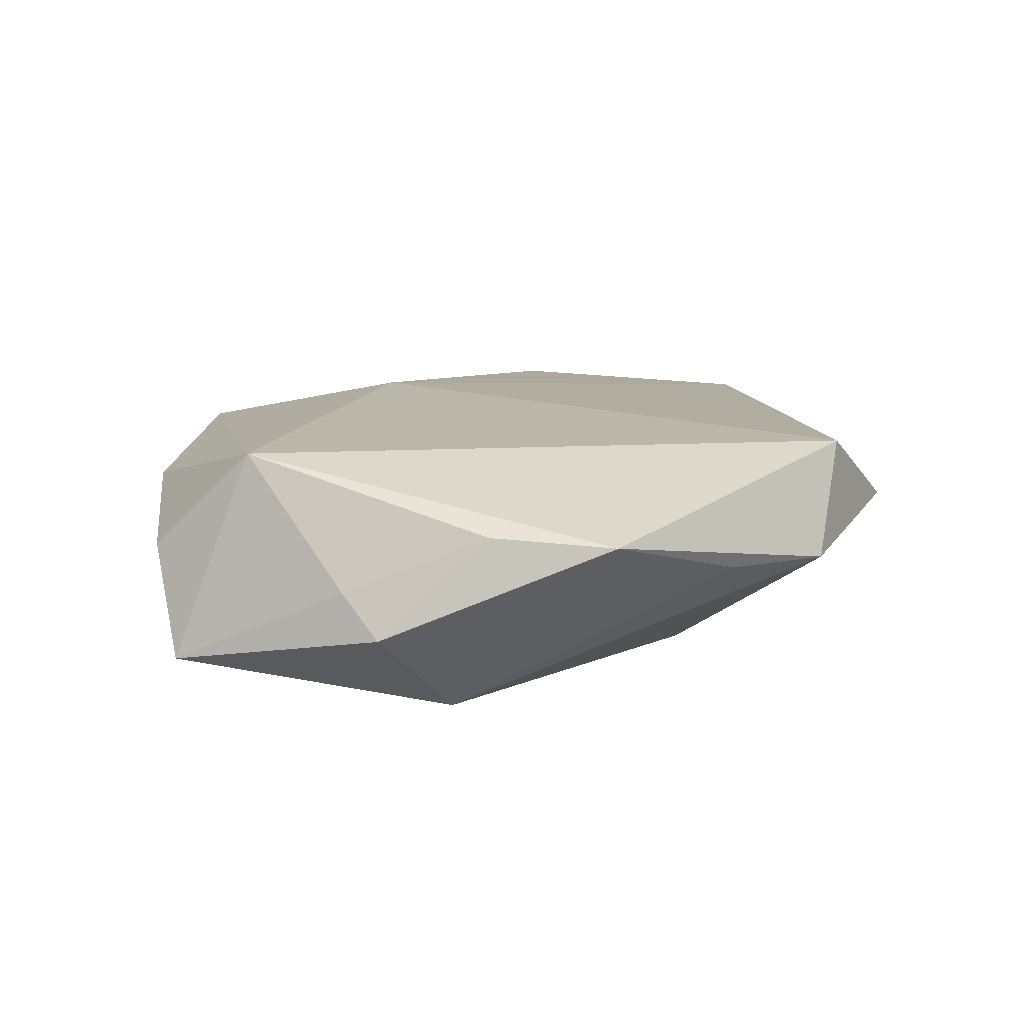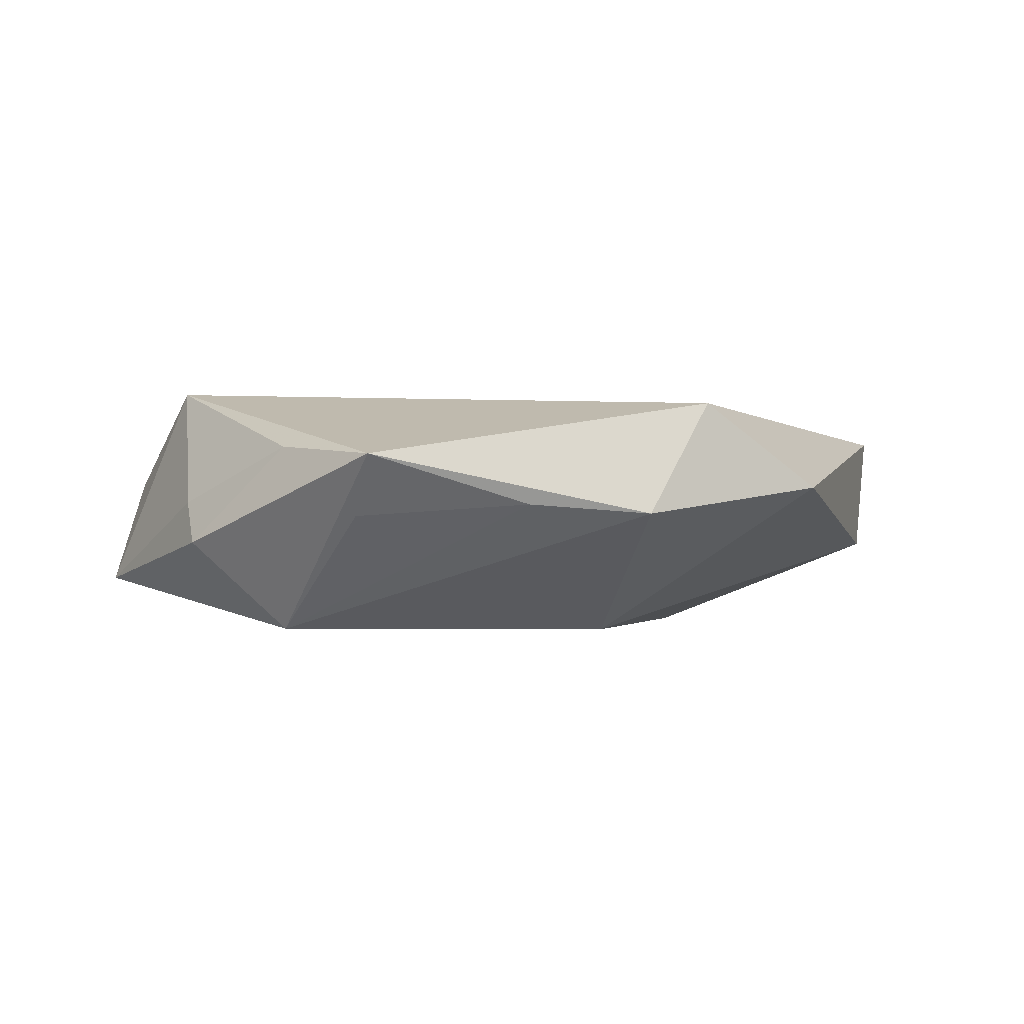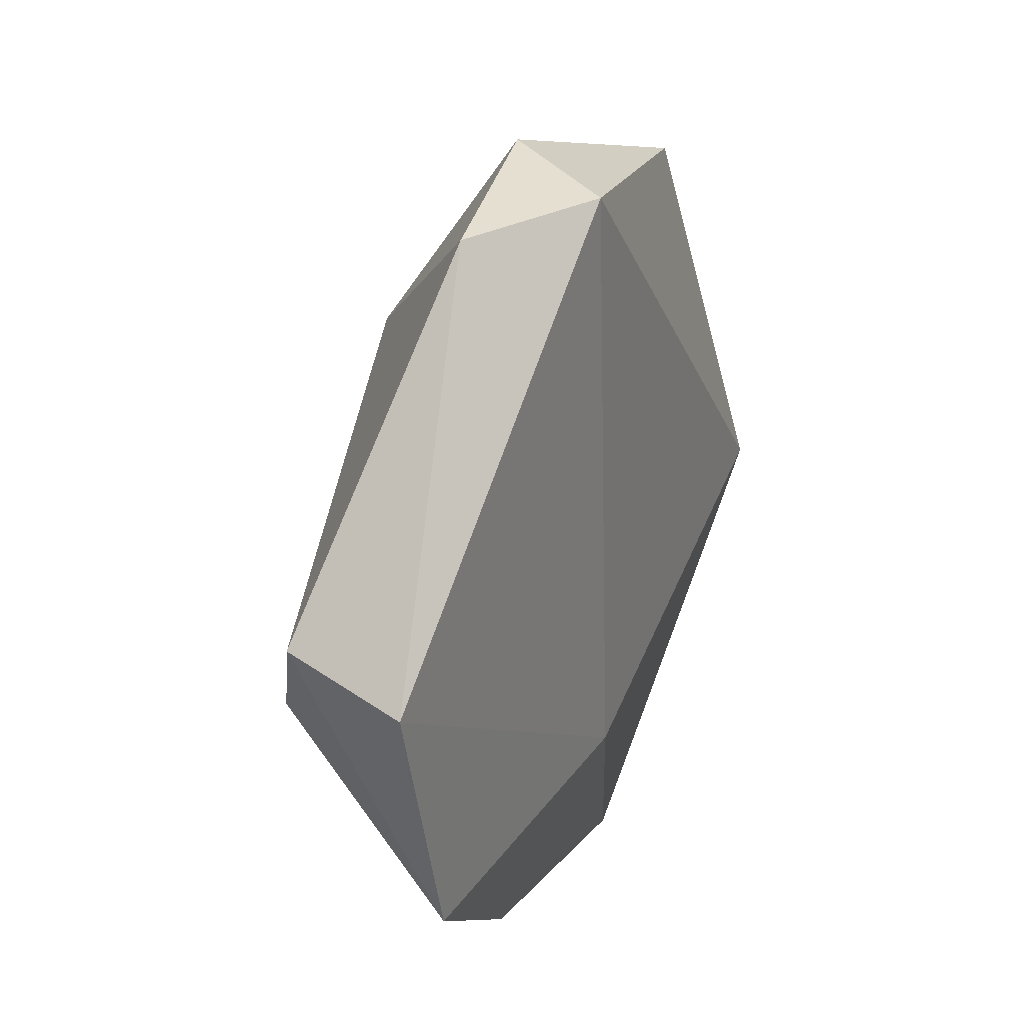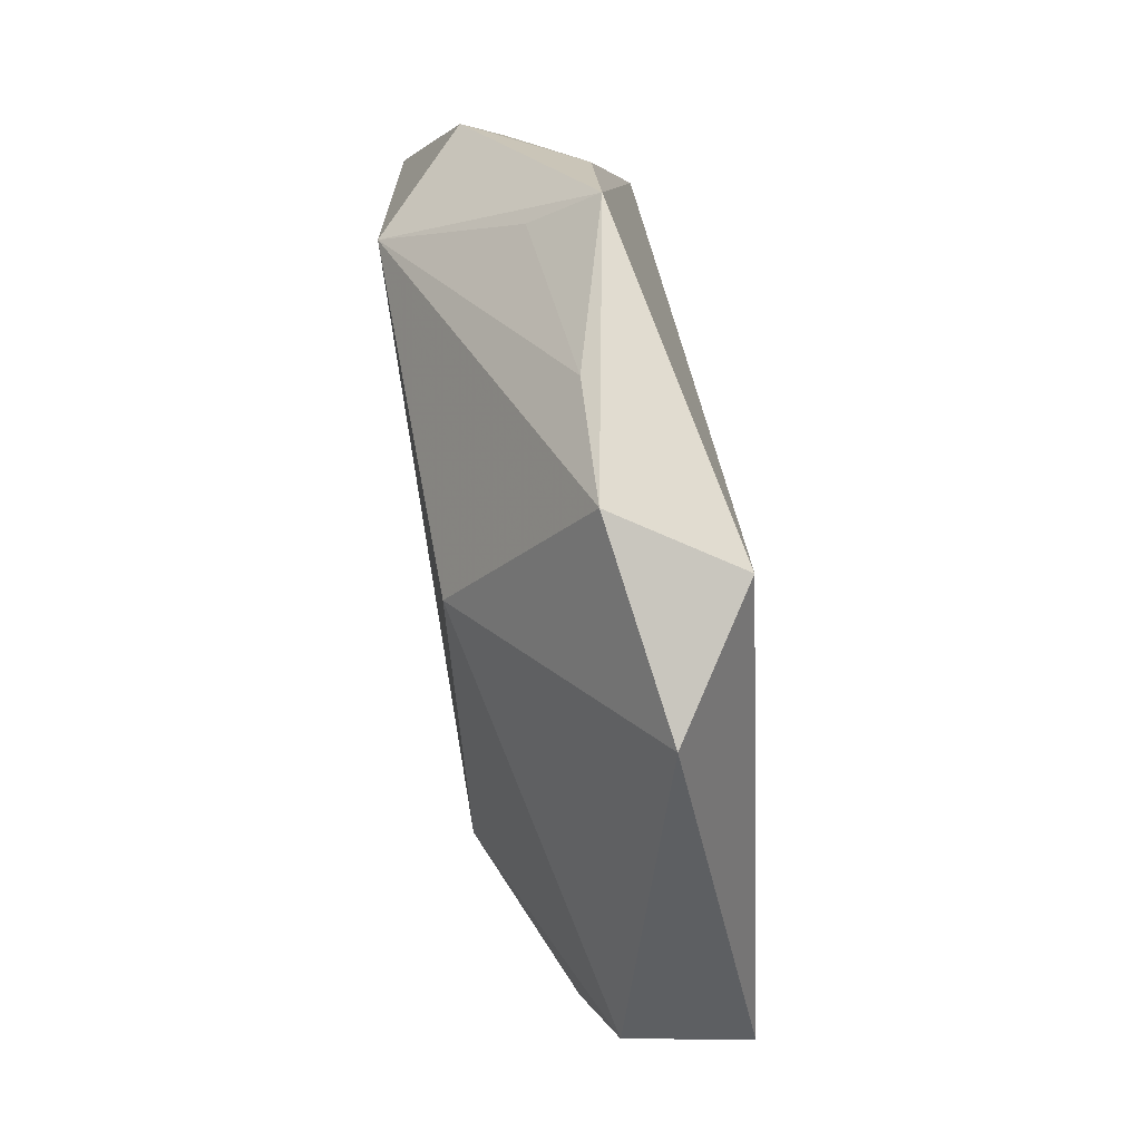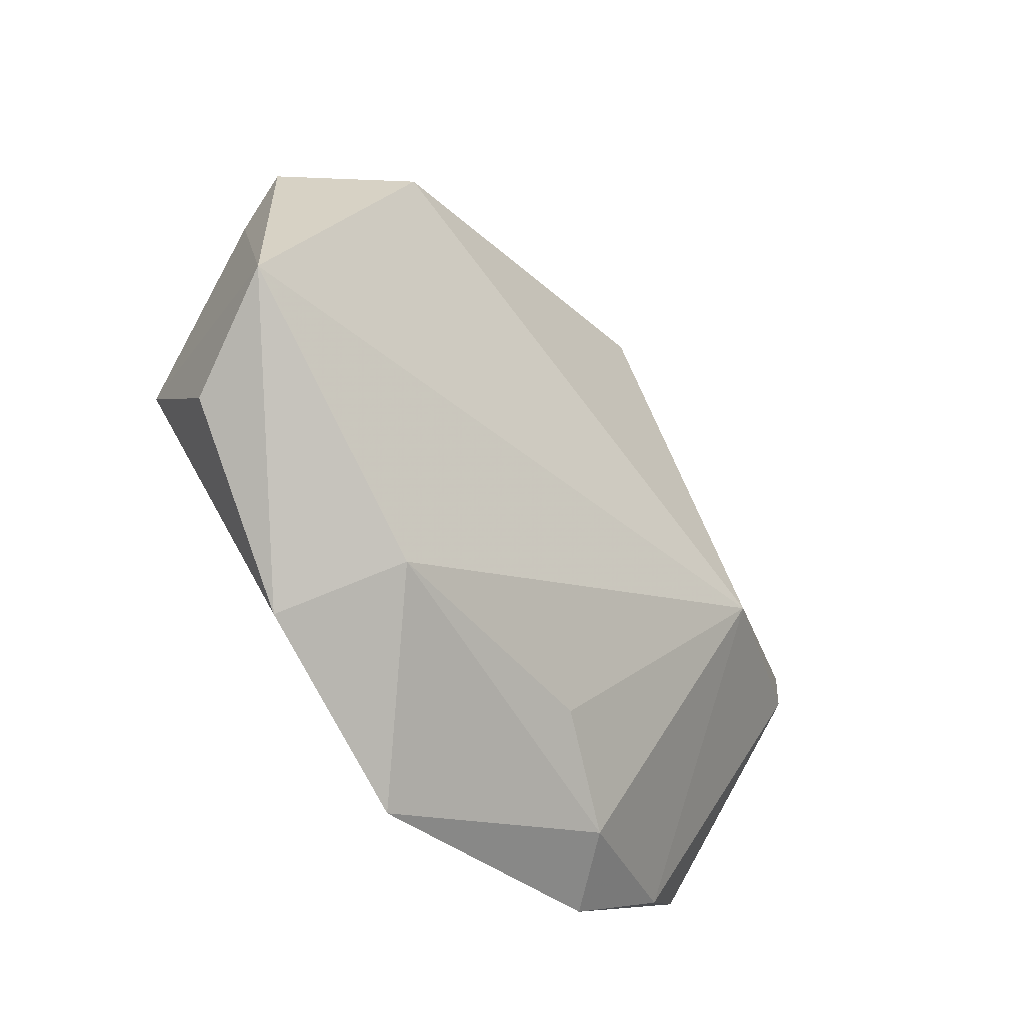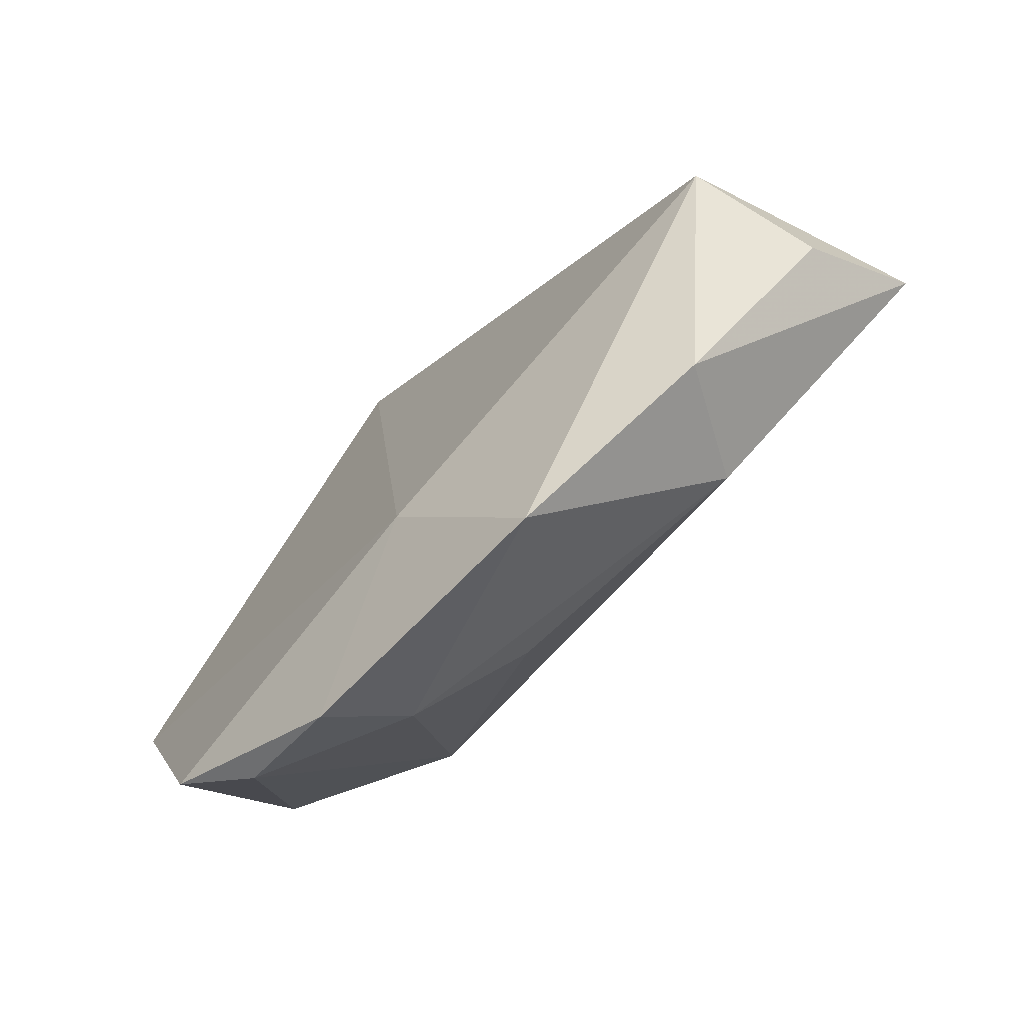
<metadata>
{"format":"obj","ext":"obj","renderer":"f3d","projection":"perspective","resolution":1024,"background":"white","views":[{"elev":16.0,"azim":129.1,"up":"+Z"},{"elev":2.8,"azim":164.0,"up":"+Z"},{"elev":23.6,"azim":-68.4,"up":"+Y"},{"elev":79.6,"azim":-101.7,"up":"+Y"},{"elev":-44.2,"azim":128.6,"up":"+Y"},{"elev":-73.4,"azim":43.2,"up":"+Y"}]}
</metadata>
<code>
v -0.01988 -0.03936 0.004702
v 0.03918 0.009451 0.0006613
v -0.01157 0.03793 0.01167
v -0.004129 -0.02907 -0.006575
v -0.0408 -0.005698 -0.008715
v -0.004311 0.04077 0.0003253
v 0.02384 0.03364 0.006539
v 0.04131 -0.0167 0.001558
v -0.04825 -0.0008349 0.006458
v 0.02125 -0.02776 -0.007046
v 0.04555 -0.00962 -0.009089
v 0.007643 -0.04233 0.006391
v -0.03889 -0.02749 0.006349
v 0.02938 0.01597 -0.01308
v 0.02677 -0.03188 0.00417
v -0.03102 -0.03293 0.003078
v -0.005092 -0.02381 0.01088
v 0.03727 -0.006 0.01275
v -0.04563 0.002676 -0.005895
v 0.03058 0.02221 0.00707
v -0.02438 0.03638 0.002633
v 0.03935 0.0145 -0.00349
v -0.0146 -0.03566 -0.002039
v 0.02407 0.02858 -0.000124
v -0.005573 0.02081 -0.01368
v 0.007634 0.03713 0.00126
v -0.02354 -0.00699 -0.01559
f 17 12 18
f 17 3 9
f 18 3 17
f 18 12 15
f 6 25 21
f 9 3 21
f 21 3 6
f 9 21 19
f 19 21 25
f 2 18 11
f 11 22 2
f 14 25 6
f 14 22 11
f 6 3 7
f 22 14 7
f 7 3 18
f 11 18 8
f 8 15 11
f 18 15 8
f 27 19 25
f 27 14 11
f 25 14 27
f 26 14 6
f 6 7 26
f 20 2 22
f 22 7 20
f 18 2 20
f 20 7 18
f 9 19 13
f 13 17 9
f 19 27 5
f 5 27 16
f 5 13 19
f 16 13 5
f 10 27 11
f 11 15 10
f 10 15 12
f 24 7 14
f 14 26 24
f 24 26 7
f 12 17 1
f 17 13 1
f 1 13 16
f 23 10 12
f 12 1 23
f 16 27 23
f 23 1 16
f 27 10 4
f 4 23 27
f 10 23 4

</code>
